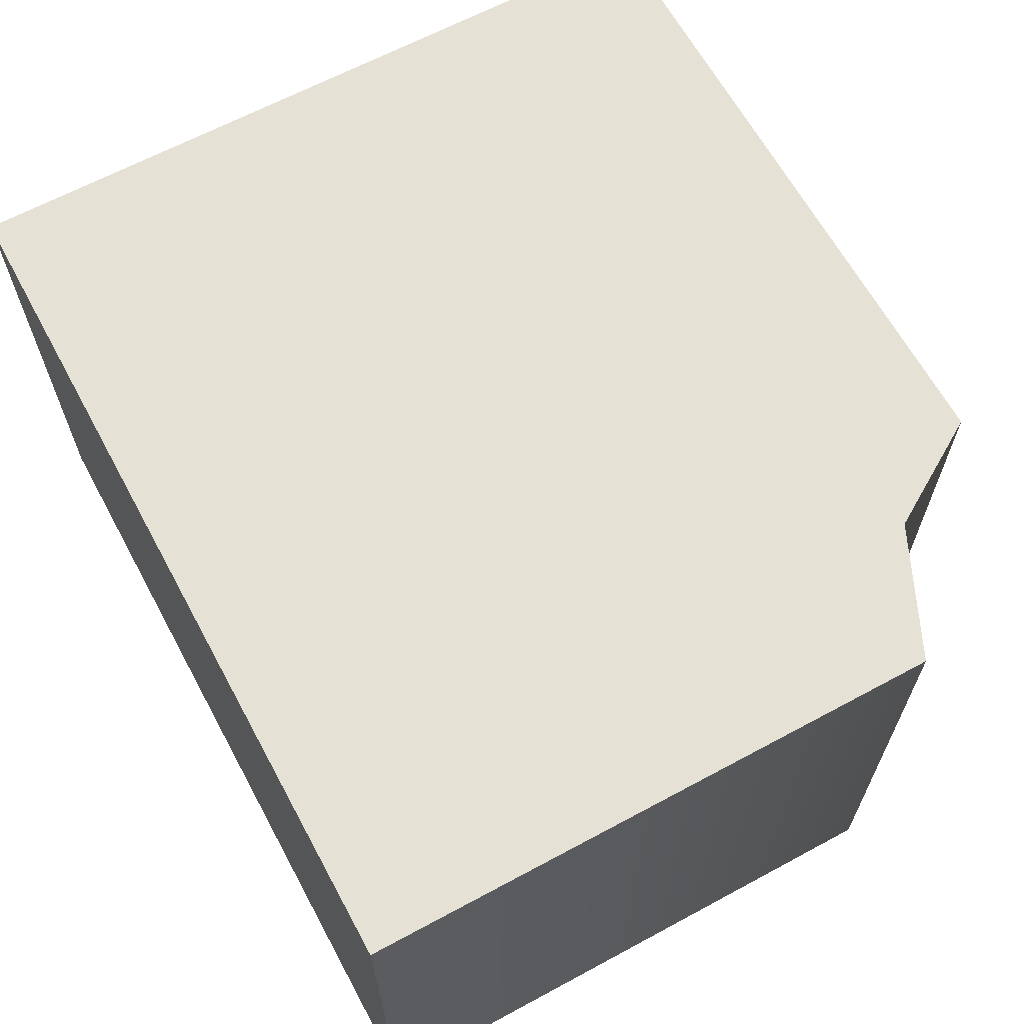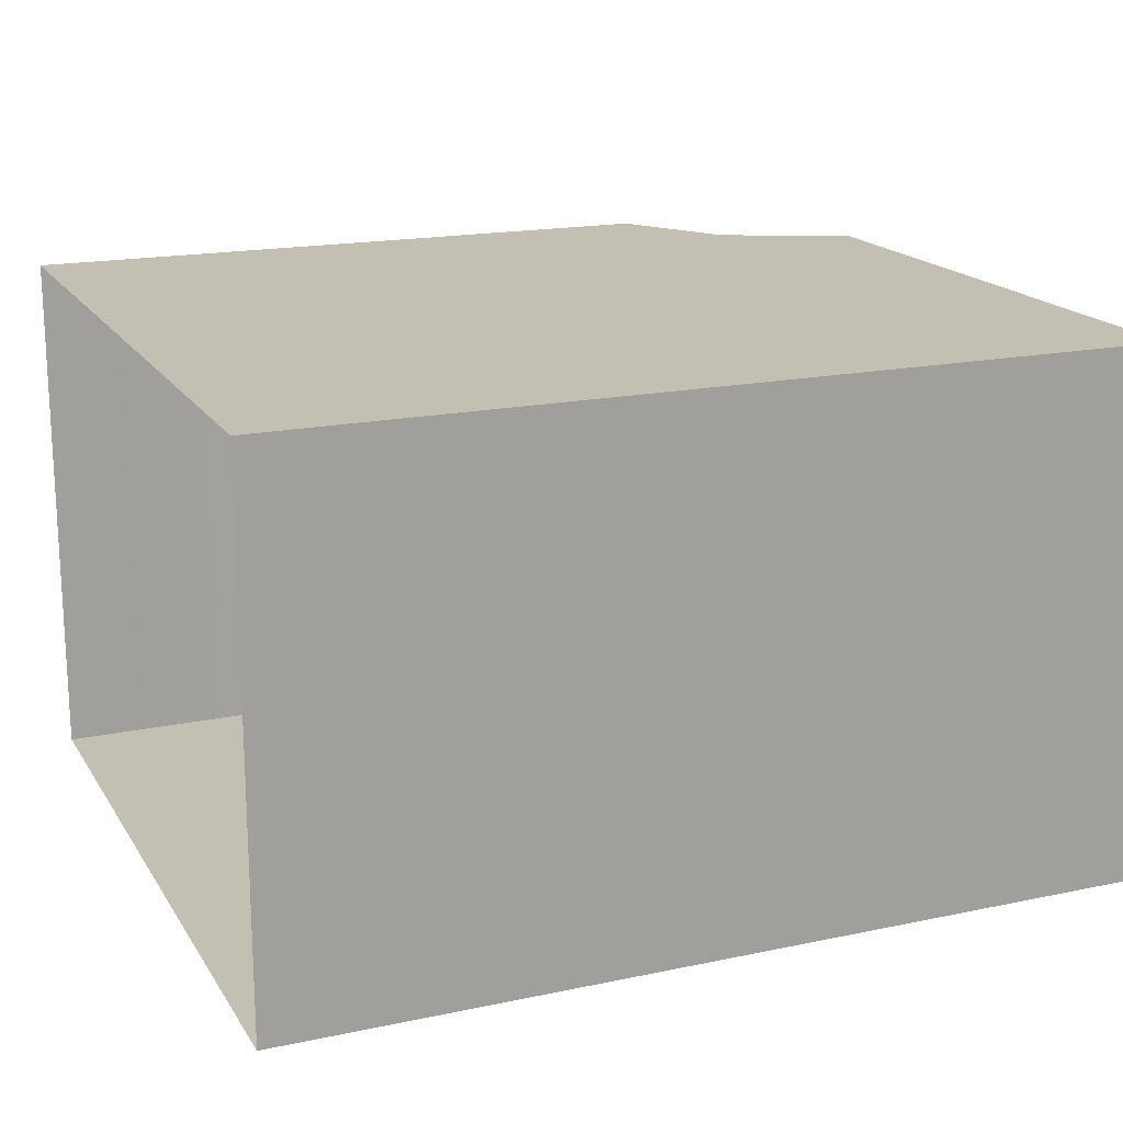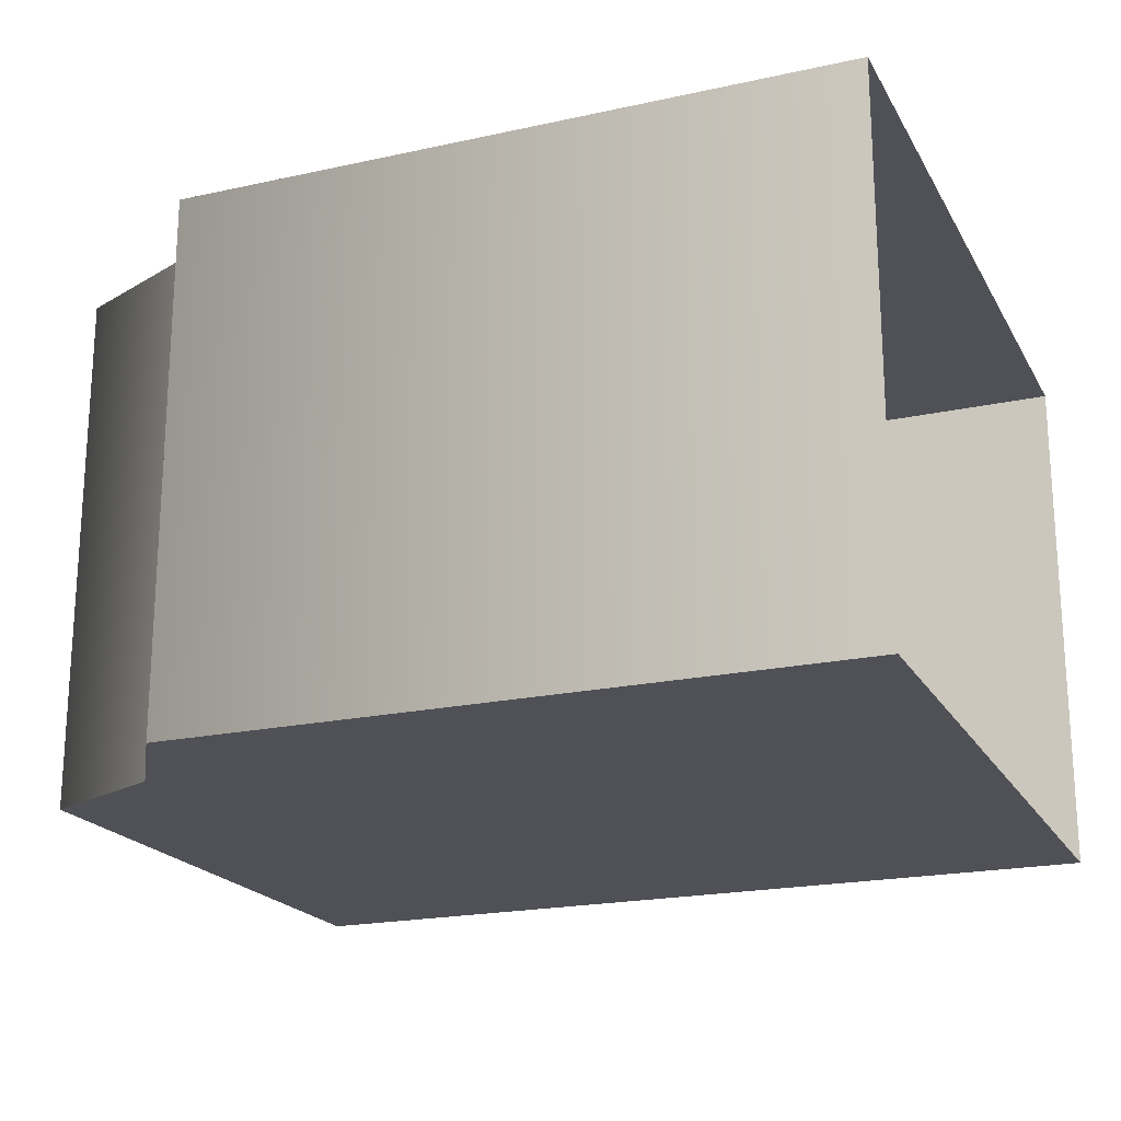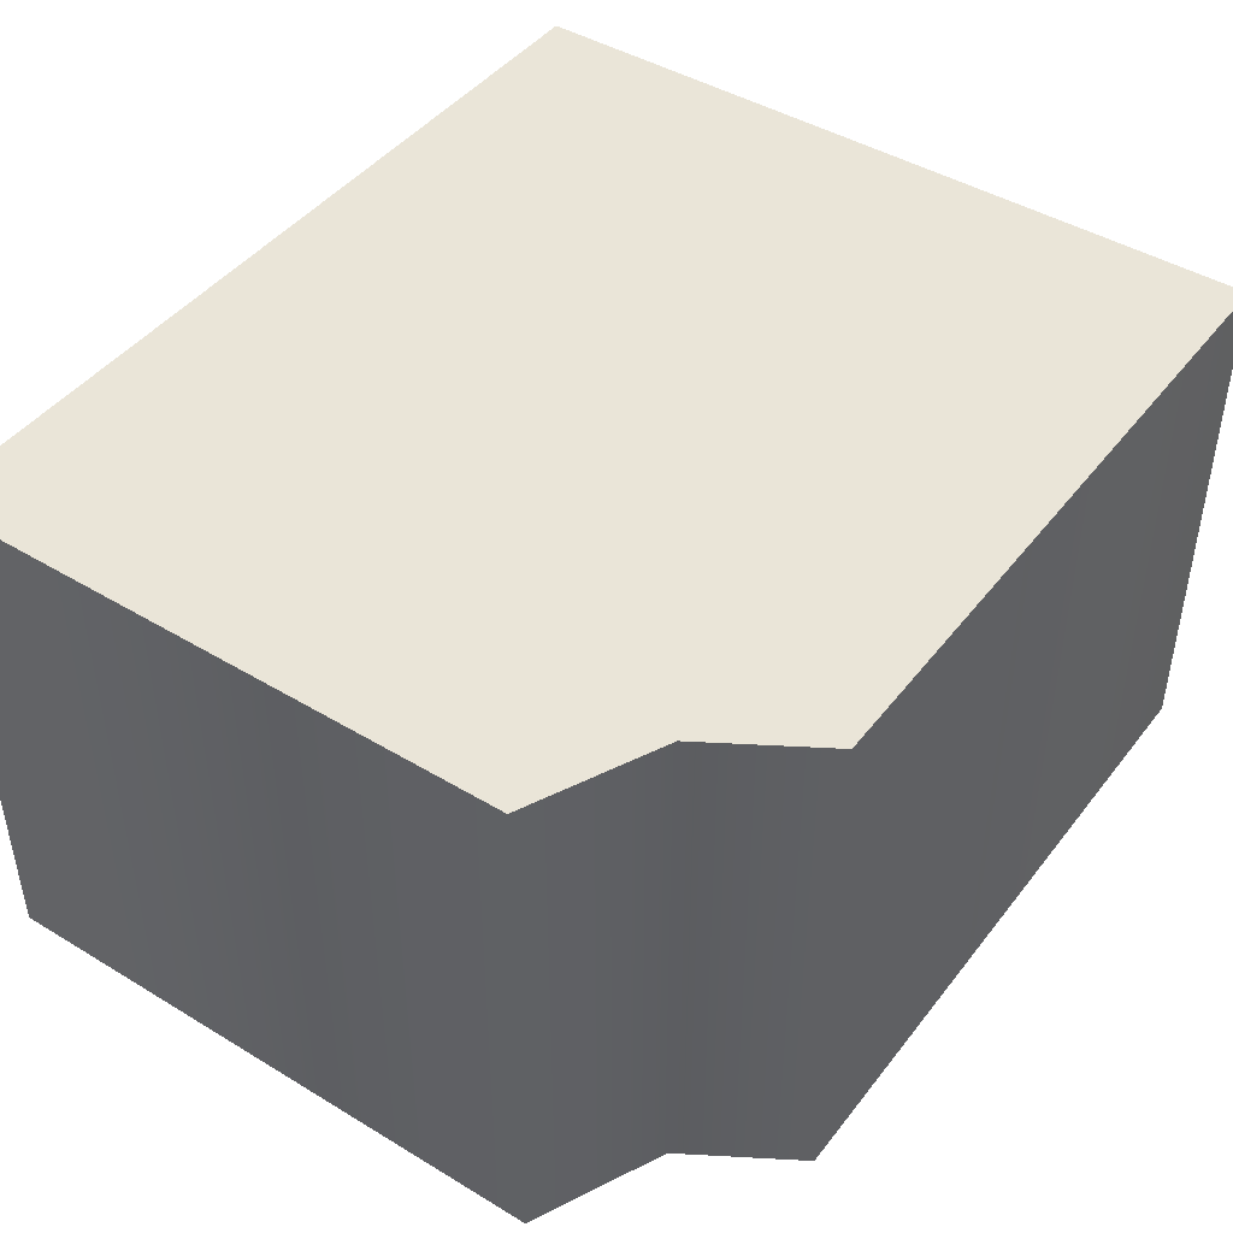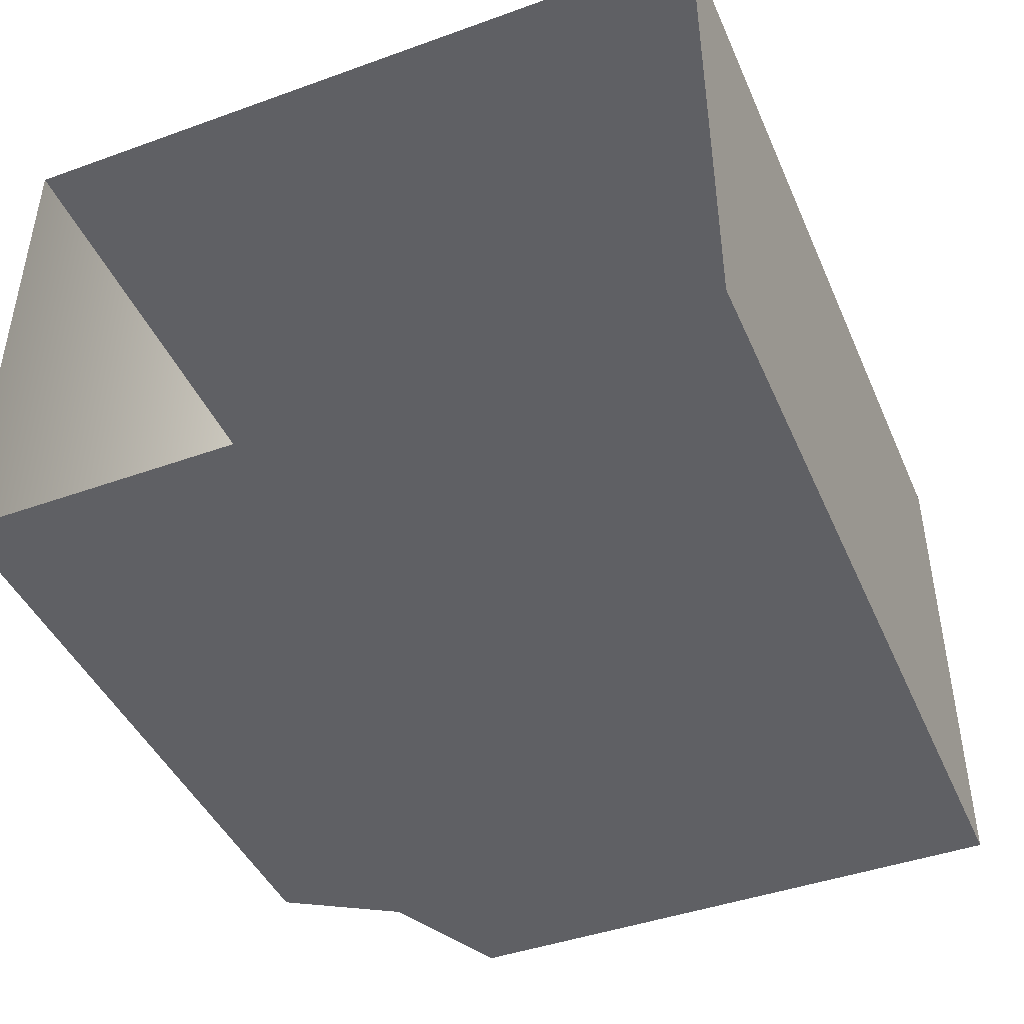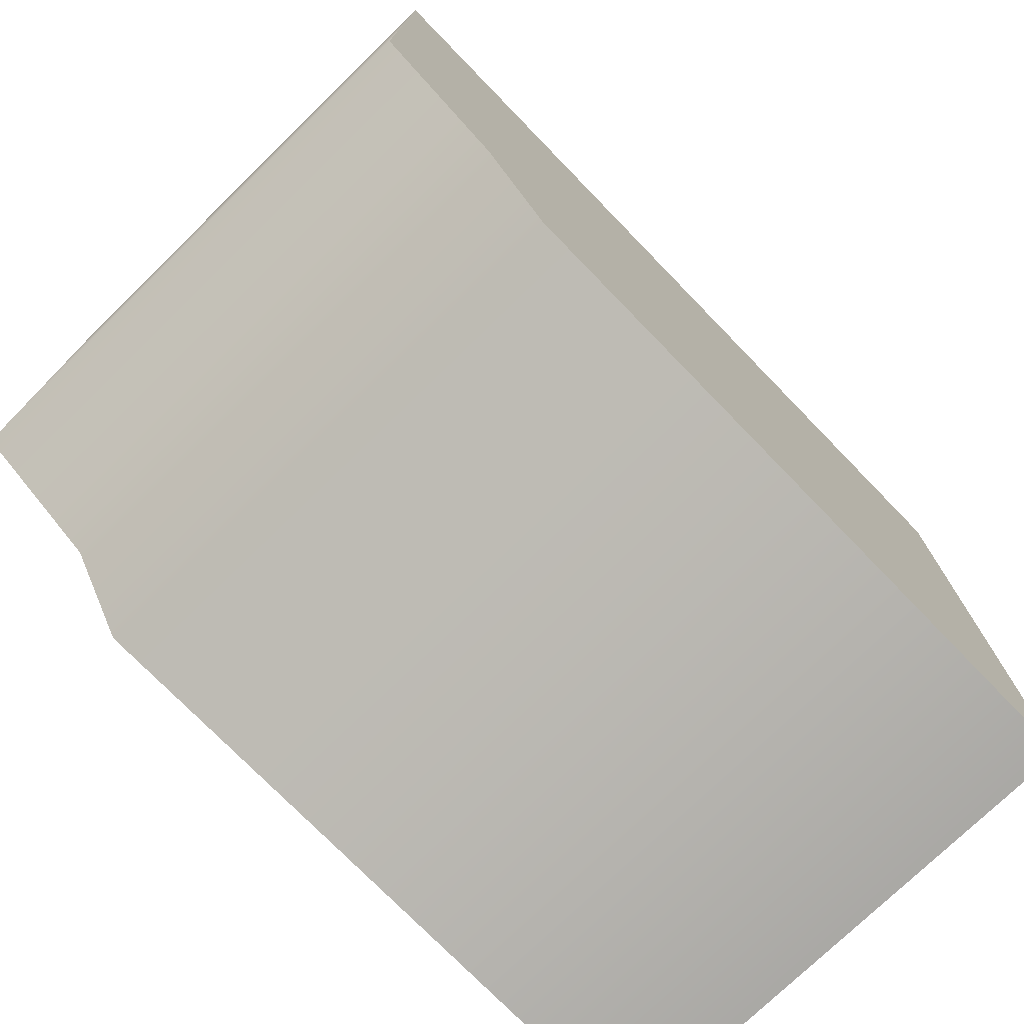
<metadata>
{"format":"obj","ext":"obj","renderer":"f3d","projection":"perspective","resolution":1024,"background":"white","views":[{"elev":64.7,"azim":-118.5,"up":"+Z"},{"elev":17.7,"azim":157.5,"up":"+Z"},{"elev":-20.3,"azim":21.9,"up":"+Z"},{"elev":44.5,"azim":-54.9,"up":"+Z"},{"elev":-44.0,"azim":112.8,"up":"+Z"},{"elev":-75.2,"azim":-45.8,"up":"+Y"}]}
</metadata>
<code>
o sponza_161
v -7.734 67.41 -27.49
v -8.893 67.41 -27.49
v -8.893 67.41 -28.42
v -7.734 67.41 -28.42
v -9.234 68.72 -28.42
v -9.234 68.72 -27.49
v -7.734 68.72 -27.49
v -7.734 68.72 -28.42
v -9.01 67.6 -28.42
v -9.01 67.6 -27.49
v -9.234 67.71 -28.42
v -9.234 67.71 -27.49
v -7.734 67.41 -27.49
v -8.893 67.41 -27.49
v -7.734 67.41 -28.42
v -8.893 67.41 -28.42
v -9.234 68.72 -28.42
v -9.234 68.72 -28.42
v -9.234 68.72 -27.49
v -9.234 68.72 -27.49
v -7.734 68.72 -27.49
v -7.734 68.72 -28.42
v -9.01 67.6 -28.42
v -9.01 67.6 -27.49
v -9.234 67.71 -28.42
v -9.234 67.71 -27.49
f 13 14 16
f 13 16 15
f 17 19 21
f 17 21 22
f 3 23 4
f 24 9 16
f 24 16 14
f 2 1 10
f 8 4 23
f 8 23 18
f 5 25 26
f 5 26 20
f 10 1 7
f 10 7 6
f 18 23 11
f 24 26 25
f 24 25 9
f 10 6 12

</code>
